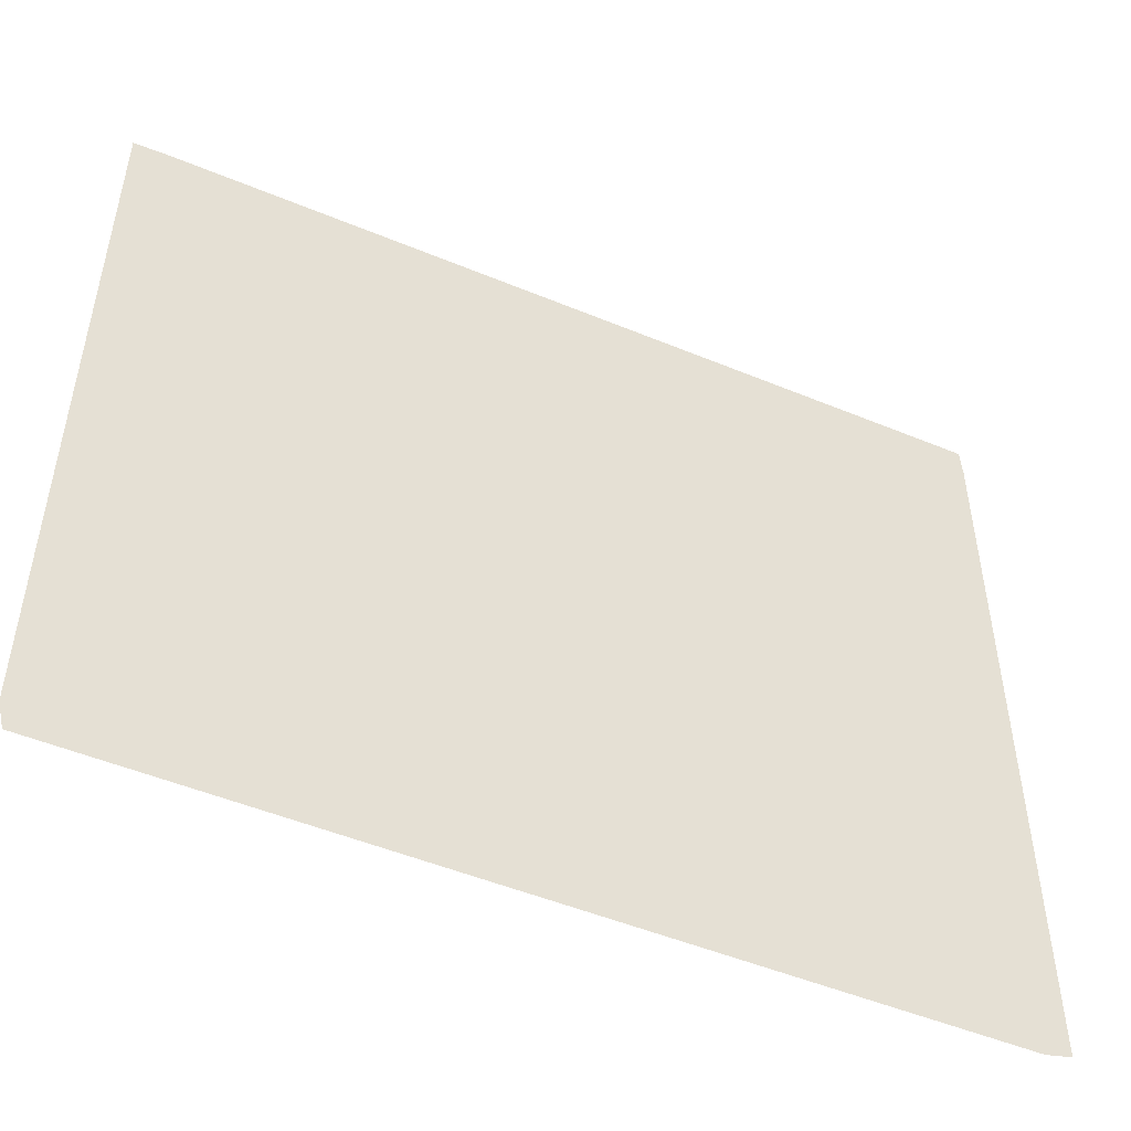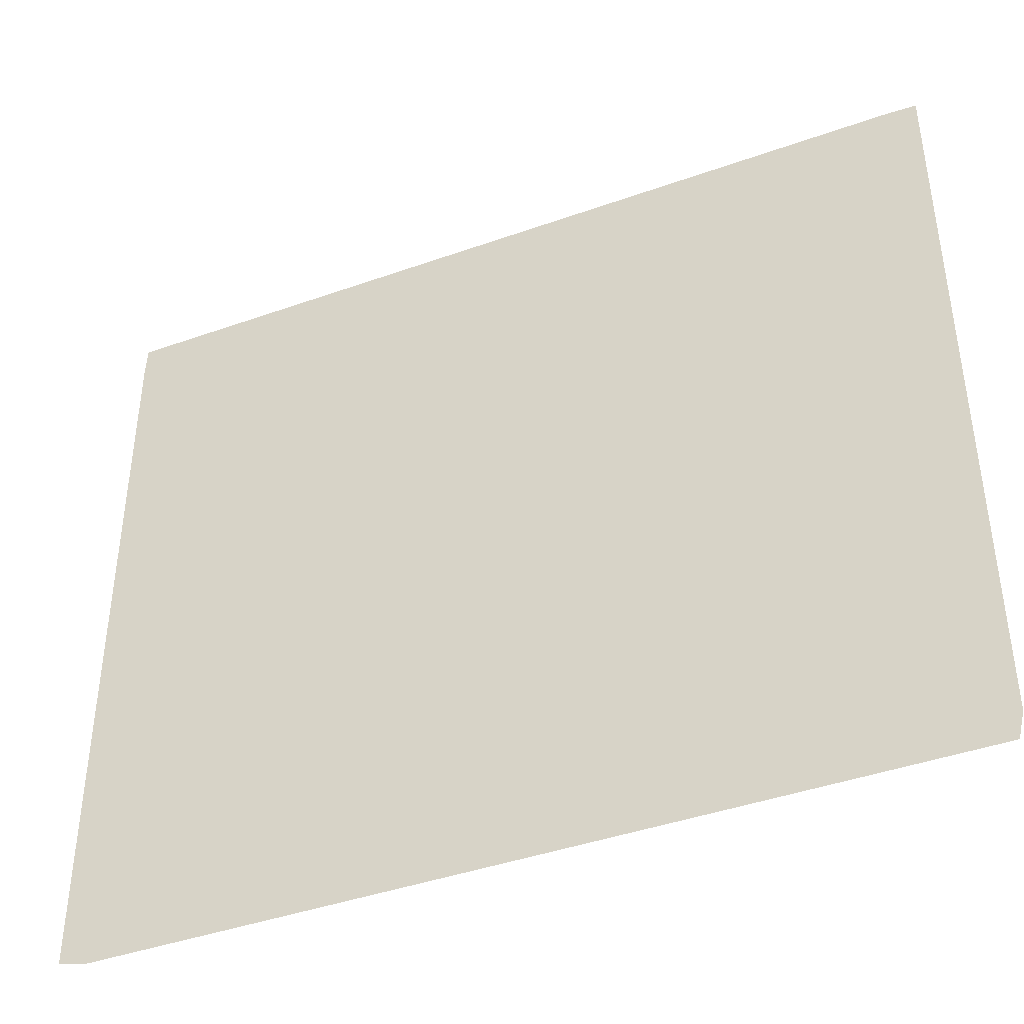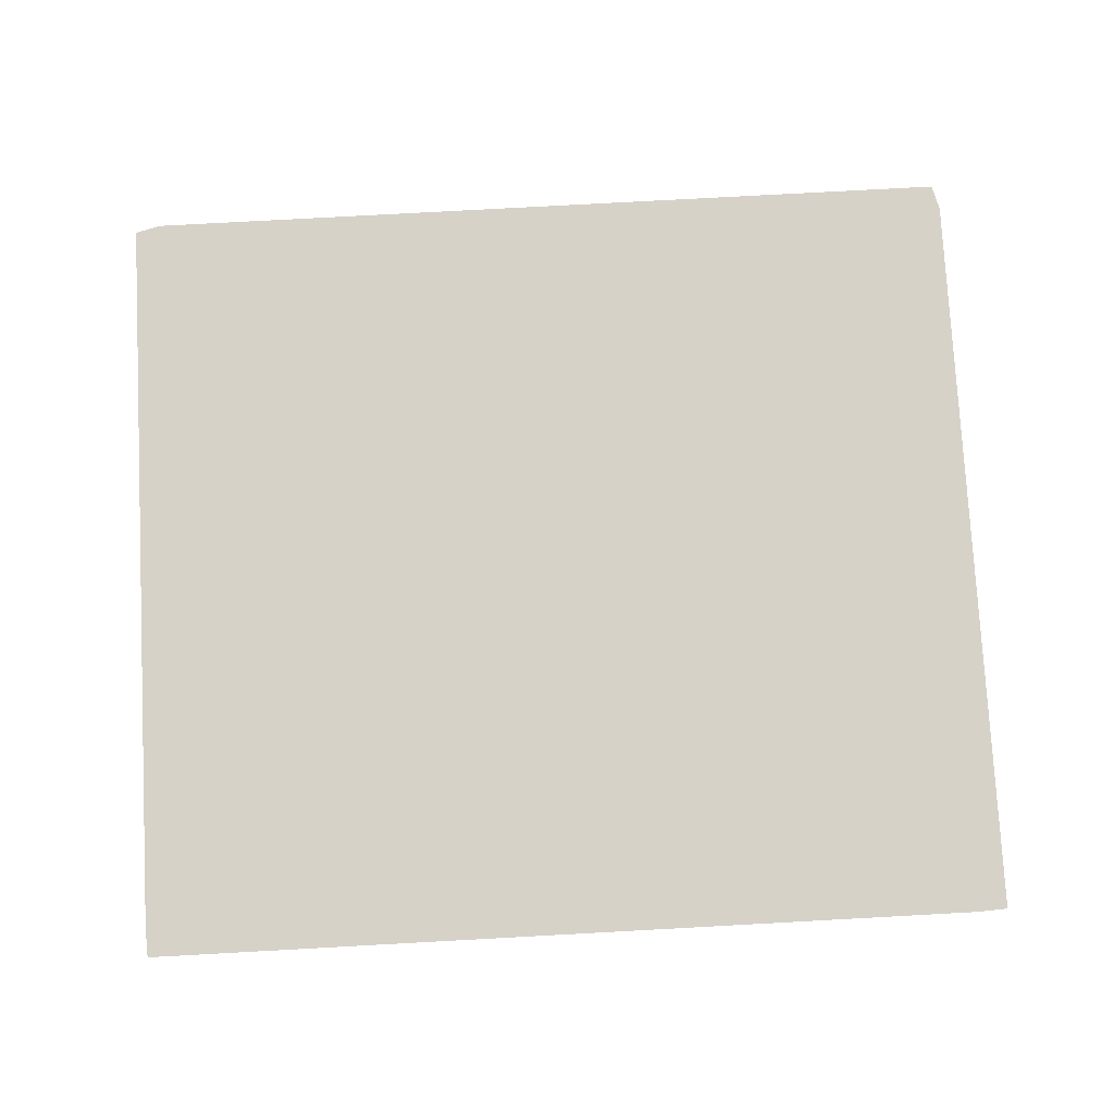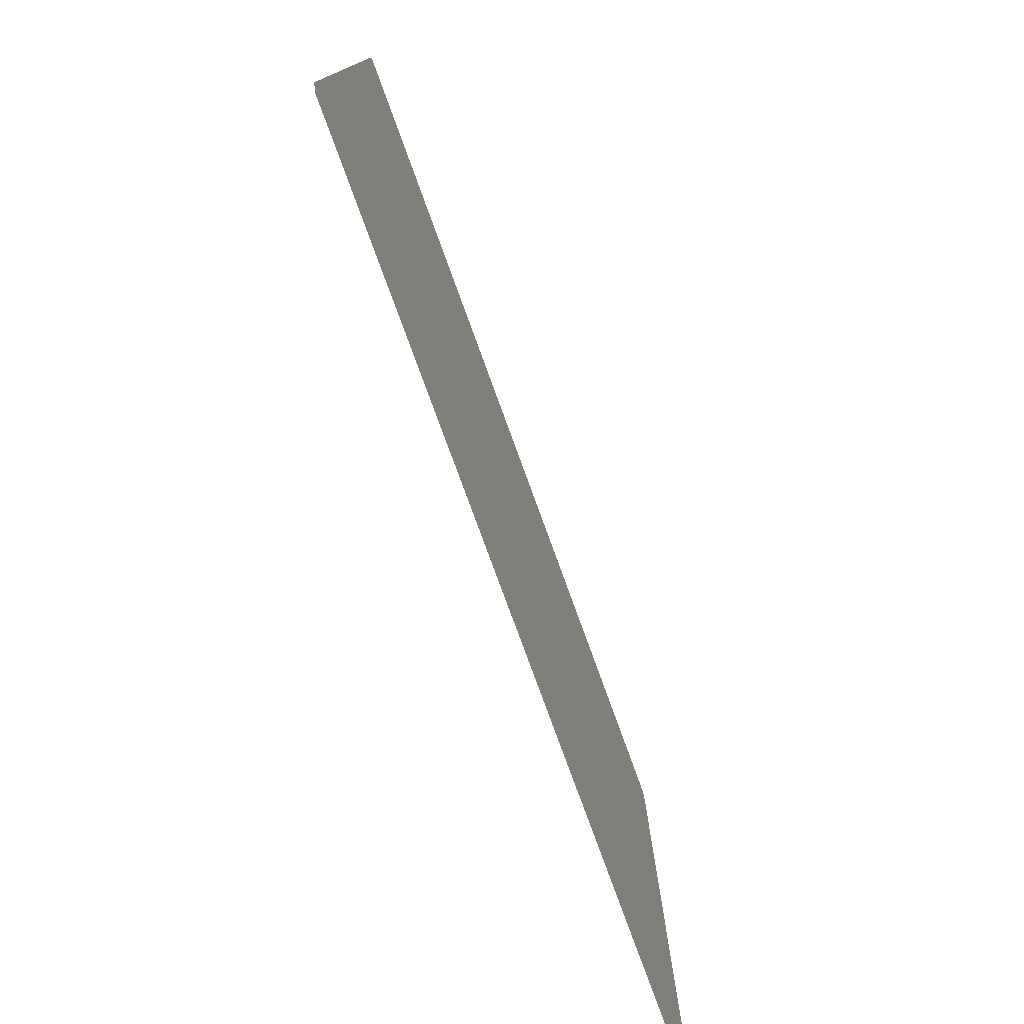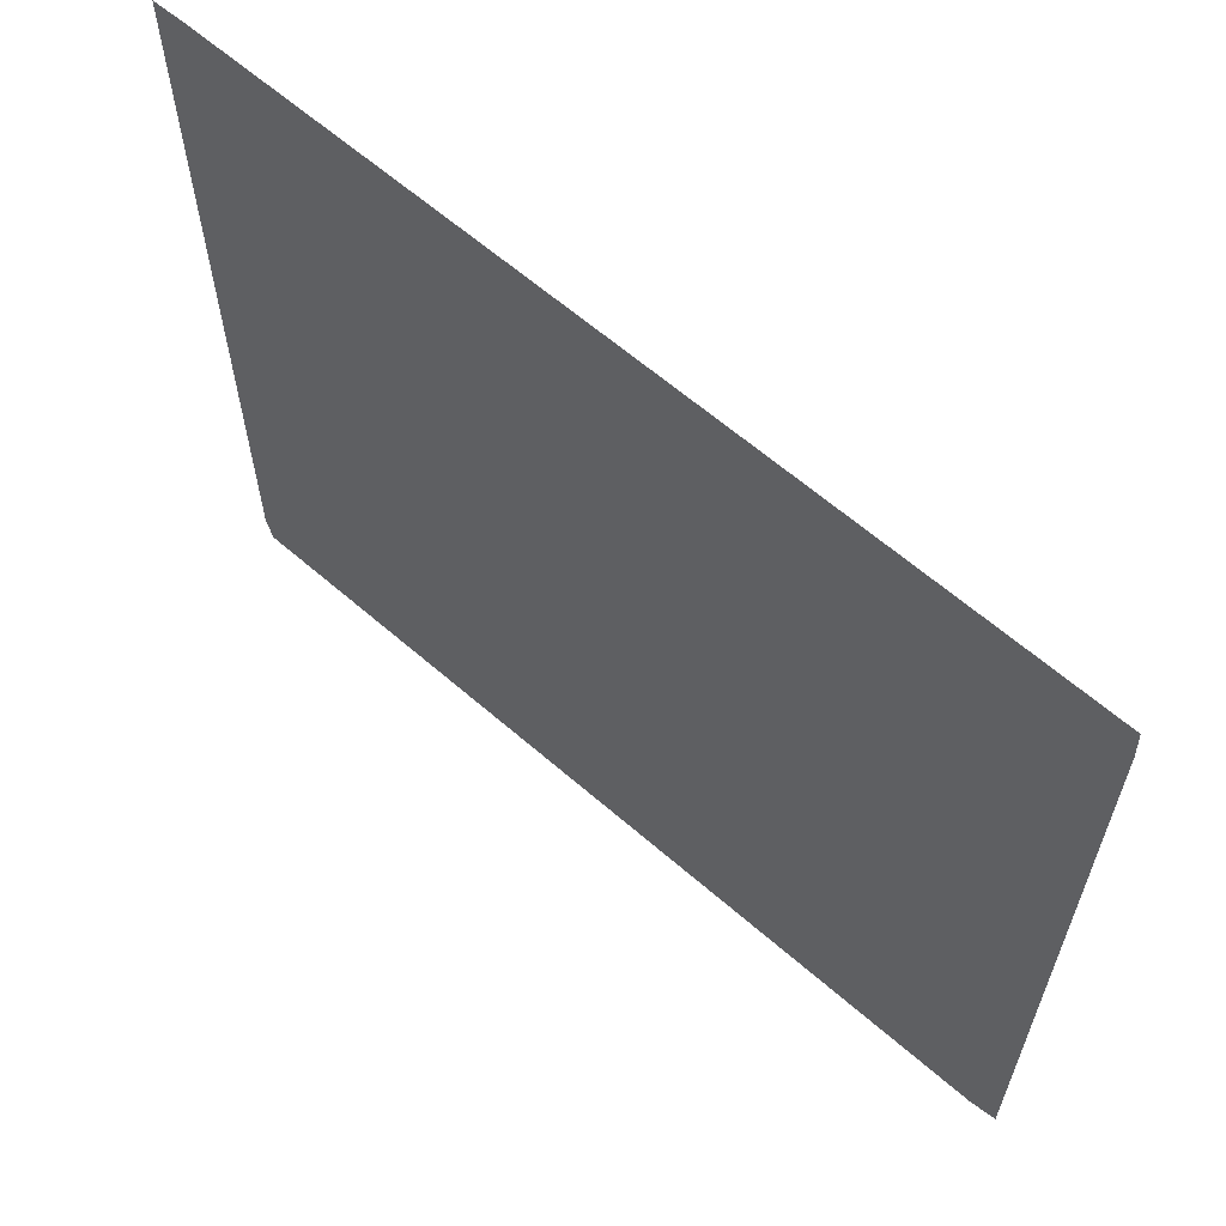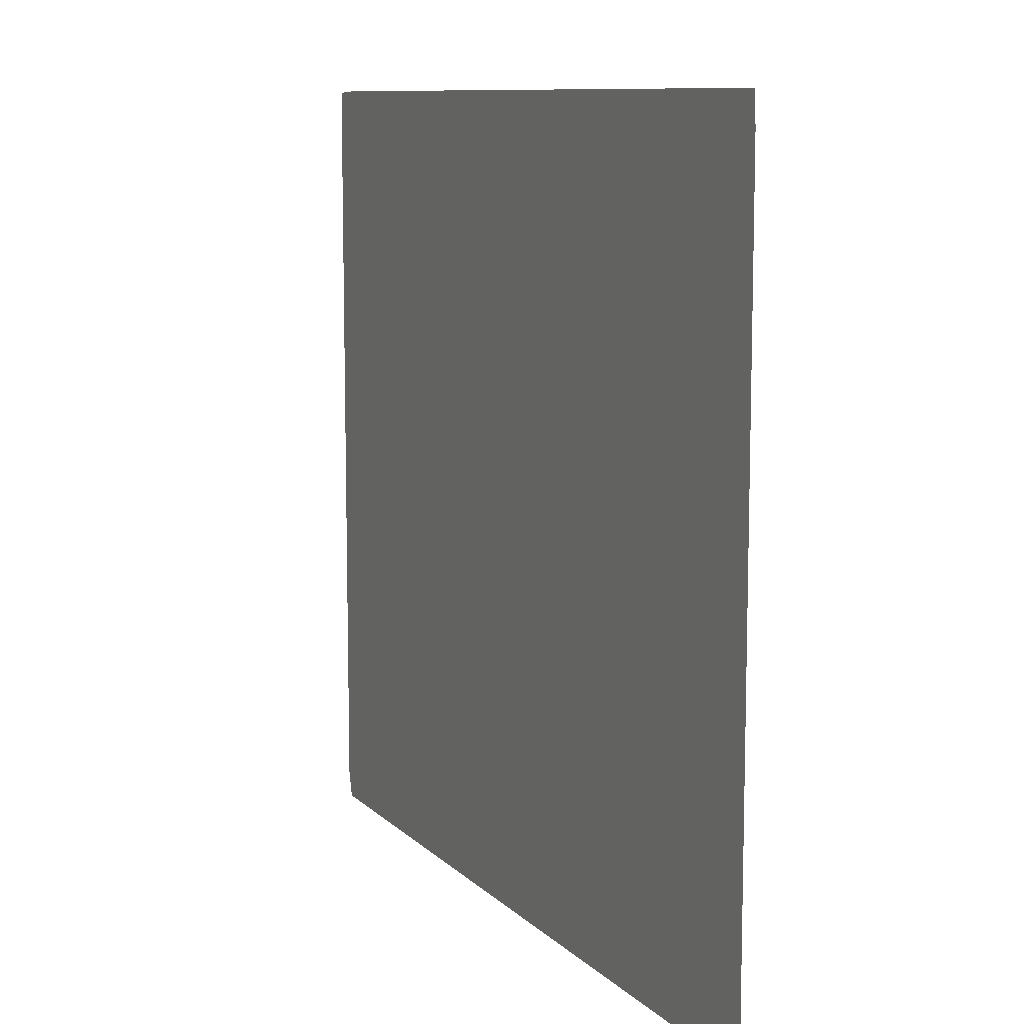
<metadata>
{"format":"obj","ext":"obj","renderer":"f3d","projection":"perspective","resolution":1024,"background":"white","views":[{"elev":-50.1,"azim":-24.5,"up":"+Y"},{"elev":-42.0,"azim":-156.8,"up":"+Y"},{"elev":77.8,"azim":176.9,"up":"+Z"},{"elev":-77.9,"azim":-70.0,"up":"+Y"},{"elev":62.5,"azim":41.4,"up":"+Y"},{"elev":9.7,"azim":65.2,"up":"+Y"}]}
</metadata>
<code>
v 0 0.4481 0
v 0 0.4852 0
v 0 0.5222 0
v 0 0.5593 0
v 0 0.5963 0
v 0 0.6333 0
v 0 0.6704 0
v 0 0.7074 0
v 0 0.7444 0
v 0 0.7815 0
v 0 0.8185 0
v 0 0.8556 0
v 0 0.8926 0
v 0.03519 0.8944 0
v 0.07222 0.8944 0
v 0.1093 0.8944 0
v 0.1463 0.8944 0
v 0.1833 0.8944 0
v 0.2204 0.8944 0
v 0.2574 0.8944 0
v 0.2944 0.8944 0
v 0.3315 0.8944 0
v 0.3685 0.8944 0
v 0.4056 0.8944 0
v 0.4426 0.8944 0
v 0.4796 0.8944 0
v 0.5167 0.8944 0
v 0.5537 0.8944 0
v 0.5907 0.8944 0
v 0.6278 0.8944 0
v 0.6648 0.8944 0
v 0.7018 0.8944 0
v 0.7389 0.8944 0
v 0.7759 0.8944 0
v 0.813 0.8944 0
v 0.85 0.8944 0
v 0.887 0.8944 0
v 0.9241 0.8944 0
v 0.9611 0.8944 0
v 0.9981 0.8944 0
v 1 0.8593 0
v 1 0.8222 0
v 1 0.7852 0
v 1 0.7481 0
v 1 0.7111 0
v 1 0.6741 0
v 1 0.637 0
v 1 0.6 0
v 1 0.563 0
v 1 0.5259 0
v 1 0.4889 0
v 1 0.4518 0
v 1 0.4148 0
v 1 0.3778 0
v 1 0.3407 0
v 1 0.3037 0
v 1 0.2667 0
v 1 0.2296 0
v 1 0.1926 0
v 1 0.1556 0
v 1 0.1185 0
v 1 0.08148 0
v 1 0.04444 0
v 1 0.007407 0
v 0.9704 0 0
v 0.9333 0 0
v 0.8963 0 0
v 0.8593 0 0
v 0.8222 0 0
v 0.7852 0 0
v 0.7481 0 0
v 0.7111 0 0
v 0.6741 0 0
v 0.637 0 0
v 0.6 0 0
v 0.563 0 0
v 0.5259 0 0
v 0.4889 0 0
v 0.4518 0 0
v 0.4148 0 0
v 0.3778 0 0
v 0.3407 0 0
v 0.3037 0 0
v 0.2667 0 0
v 0.2296 0 0
v 0.1926 0 0
v 0.1556 0 0
v 0.1185 0 0
v 0.08148 0 0
v 0.04444 0 0
v 0.007407 0 0
v 0 0.02963 0
v 0 0.06667 0
v 0 0.1037 0
v 0 0.1407 0
v 0 0.1778 0
v 0 0.2148 0
v 0 0.2519 0
v 0 0.2889 0
v 0 0.3259 0
v 0 0.363 0
v 0 0.4 0
v 0 0.437 0
f 39 41 40
f 27 78 77
f 12 14 13
f 1 79 25
f 57 71 58
f 4 22 5
f 39 42 41
f 1 25 2
f 26 78 27
f 26 79 78
f 25 79 26
f 28 77 76
f 27 77 28
f 28 76 52
f 28 52 29
f 7 19 8
f 9 17 10
f 10 17 16
f 12 15 14
f 84 98 85
f 85 98 97
f 5 21 6
f 5 22 21
f 3 23 4
f 4 23 22
f 29 52 51
f 30 51 50
f 29 51 30
f 8 18 9
f 9 18 17
f 8 19 18
f 11 15 12
f 11 16 15
f 10 16 11
f 85 97 86
f 84 99 98
f 81 102 101
f 81 101 82
f 82 101 100
f 80 102 81
f 57 72 71
f 63 65 64
f 60 68 61
f 6 21 20
f 6 20 7
f 7 20 19
f 2 24 3
f 3 24 23
f 2 25 24
f 31 50 49
f 30 50 31
f 31 49 32
f 32 49 48
f 32 48 33
f 33 48 47
f 35 46 45
f 89 94 93
f 88 94 89
f 88 95 94
f 87 95 88
f 86 97 96
f 86 96 87
f 87 96 95
f 83 99 84
f 83 100 99
f 82 100 83
f 80 103 102
f 79 103 80
f 1 103 79
f 56 73 72
f 56 72 57
f 52 76 53
f 62 66 63
f 63 66 65
f 58 70 59
f 58 71 70
f 34 47 46
f 33 47 34
f 34 46 35
f 38 43 42
f 37 43 38
f 38 42 39
f 37 44 43
f 89 93 90
f 55 73 56
f 55 74 73
f 54 74 55
f 53 76 75
f 53 75 54
f 54 75 74
f 62 67 66
f 61 67 62
f 61 68 67
f 59 70 69
f 59 69 60
f 60 69 68
f 36 44 37
f 36 45 44
f 35 45 36
f 90 92 91
f 90 93 92

</code>
